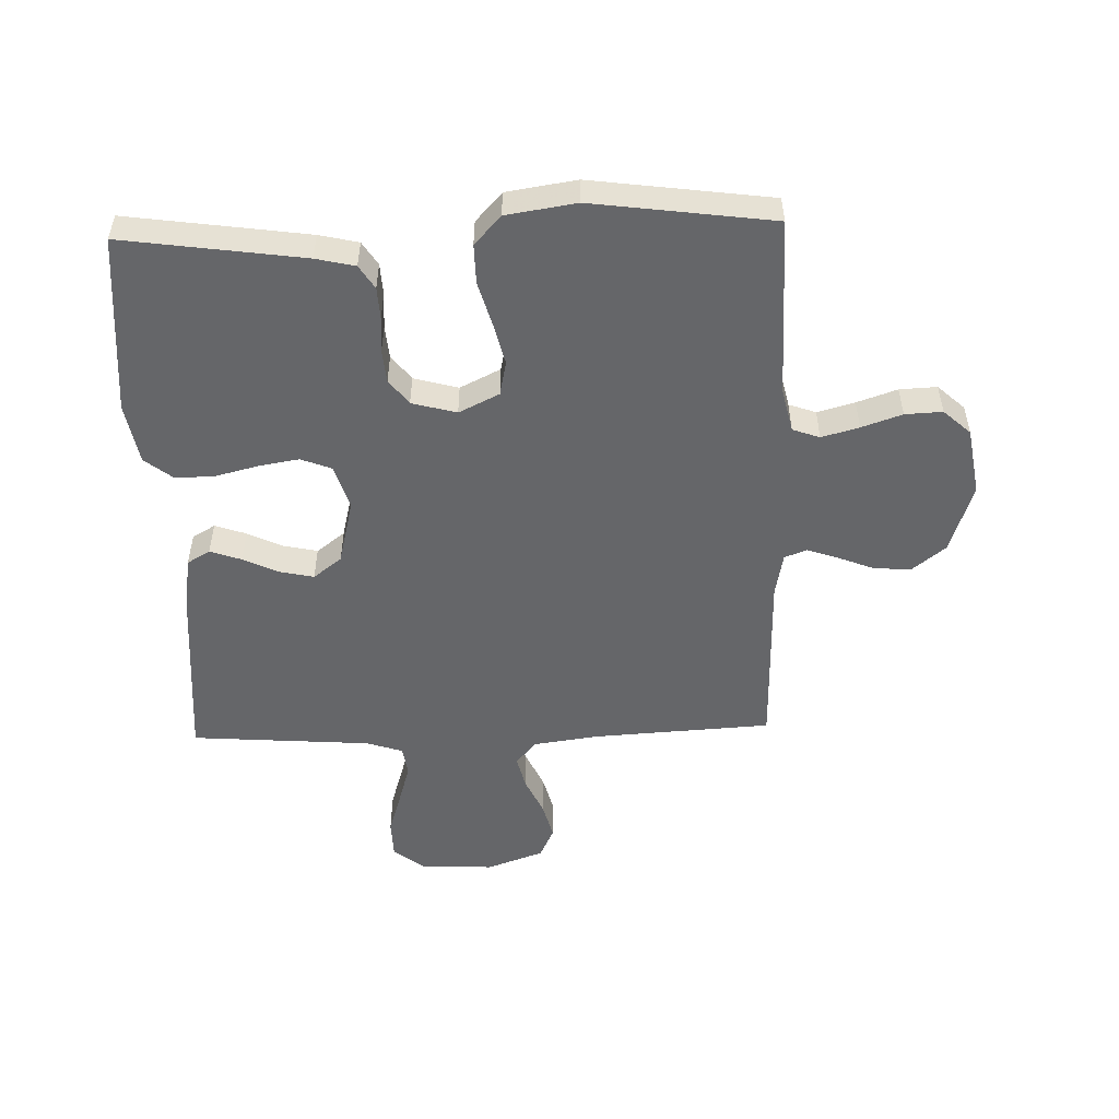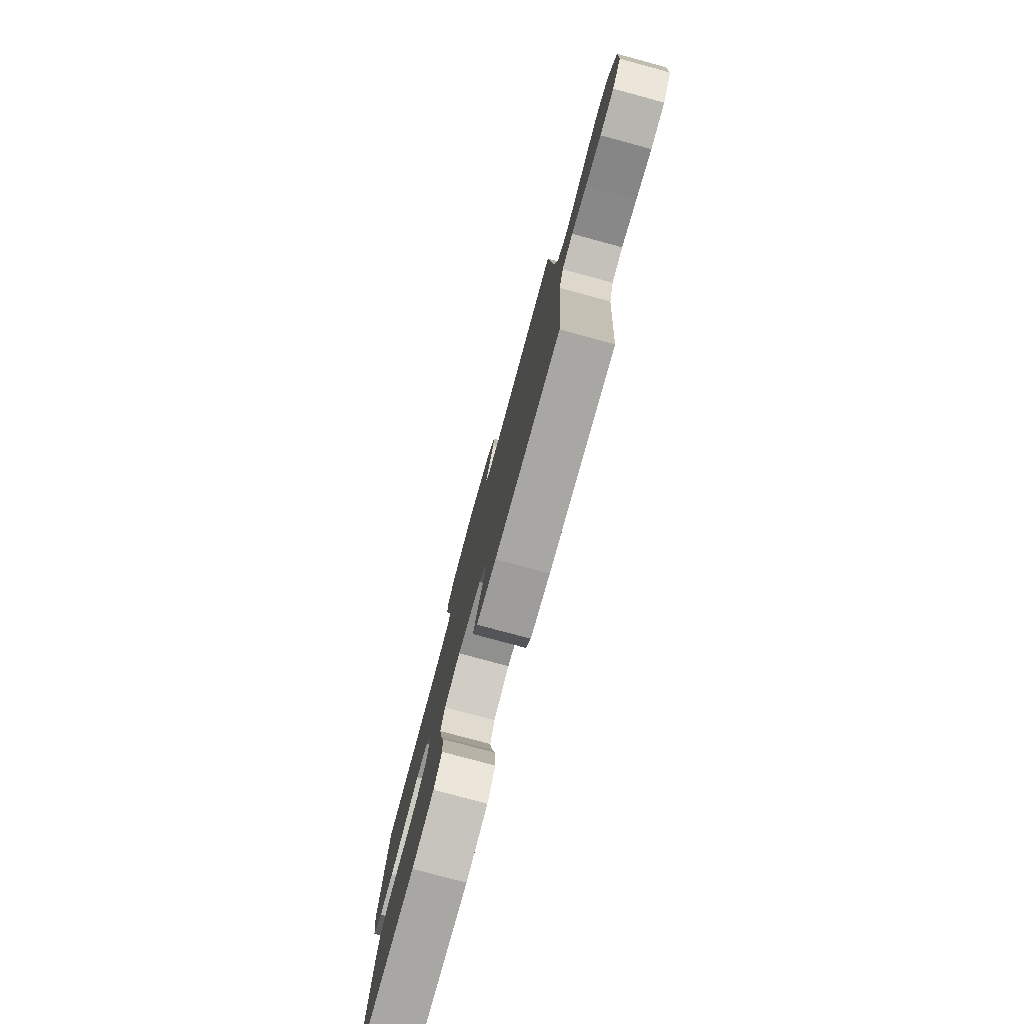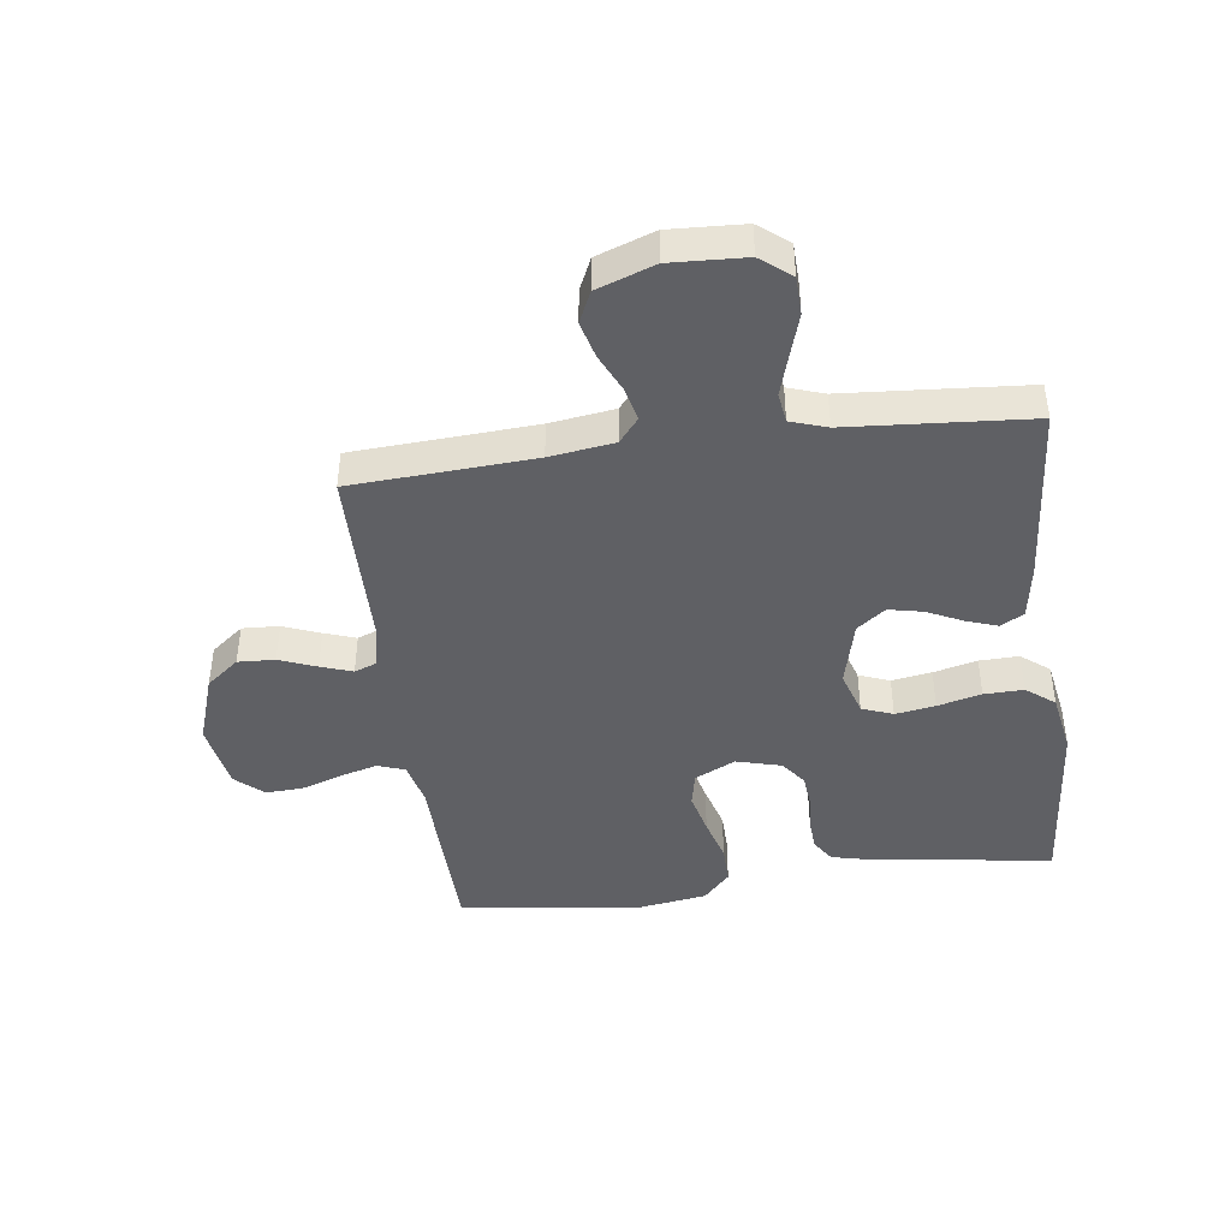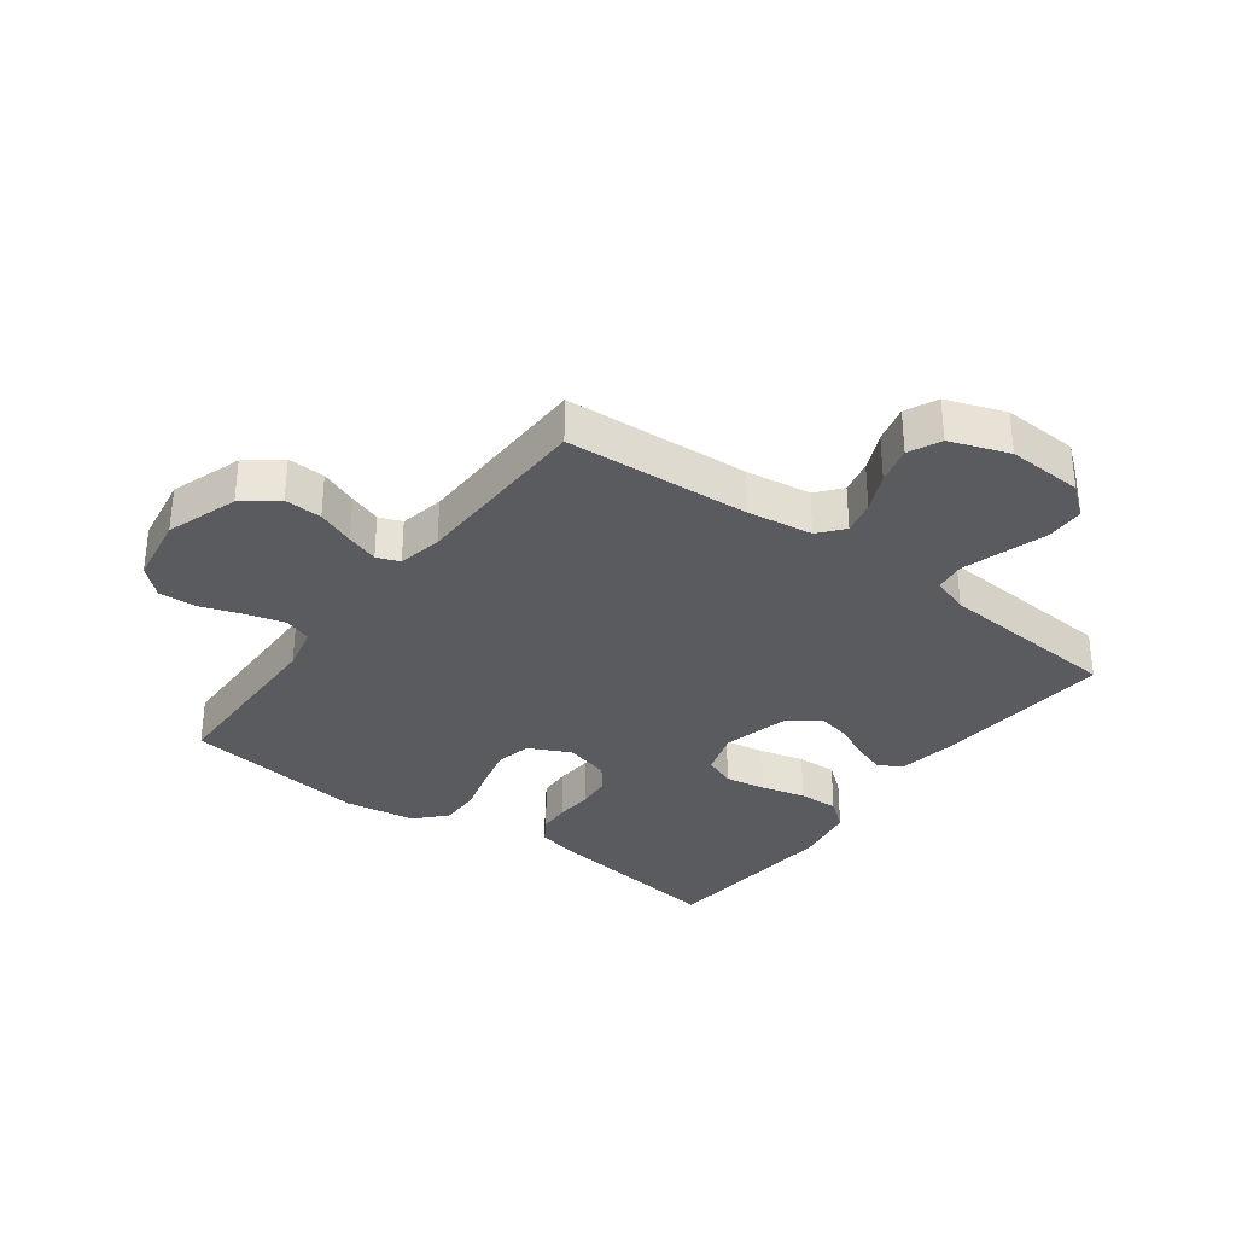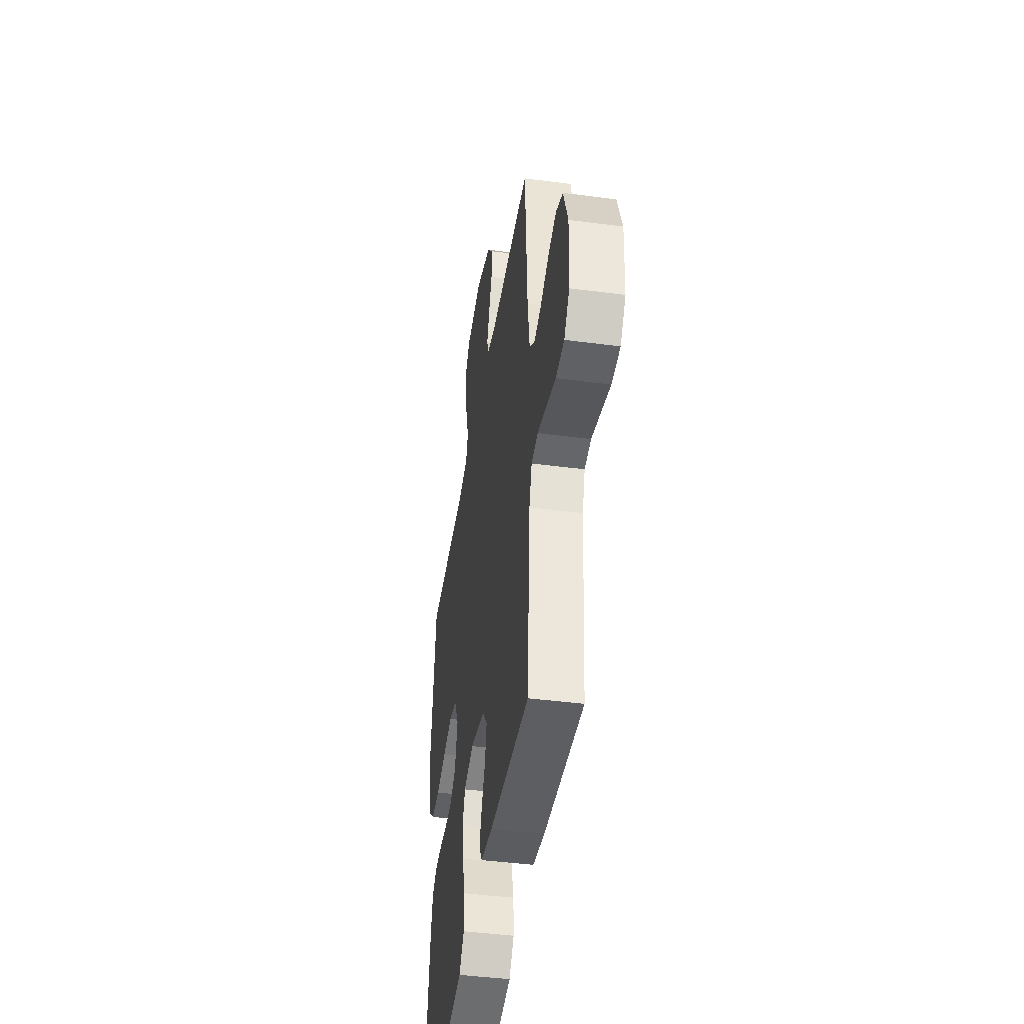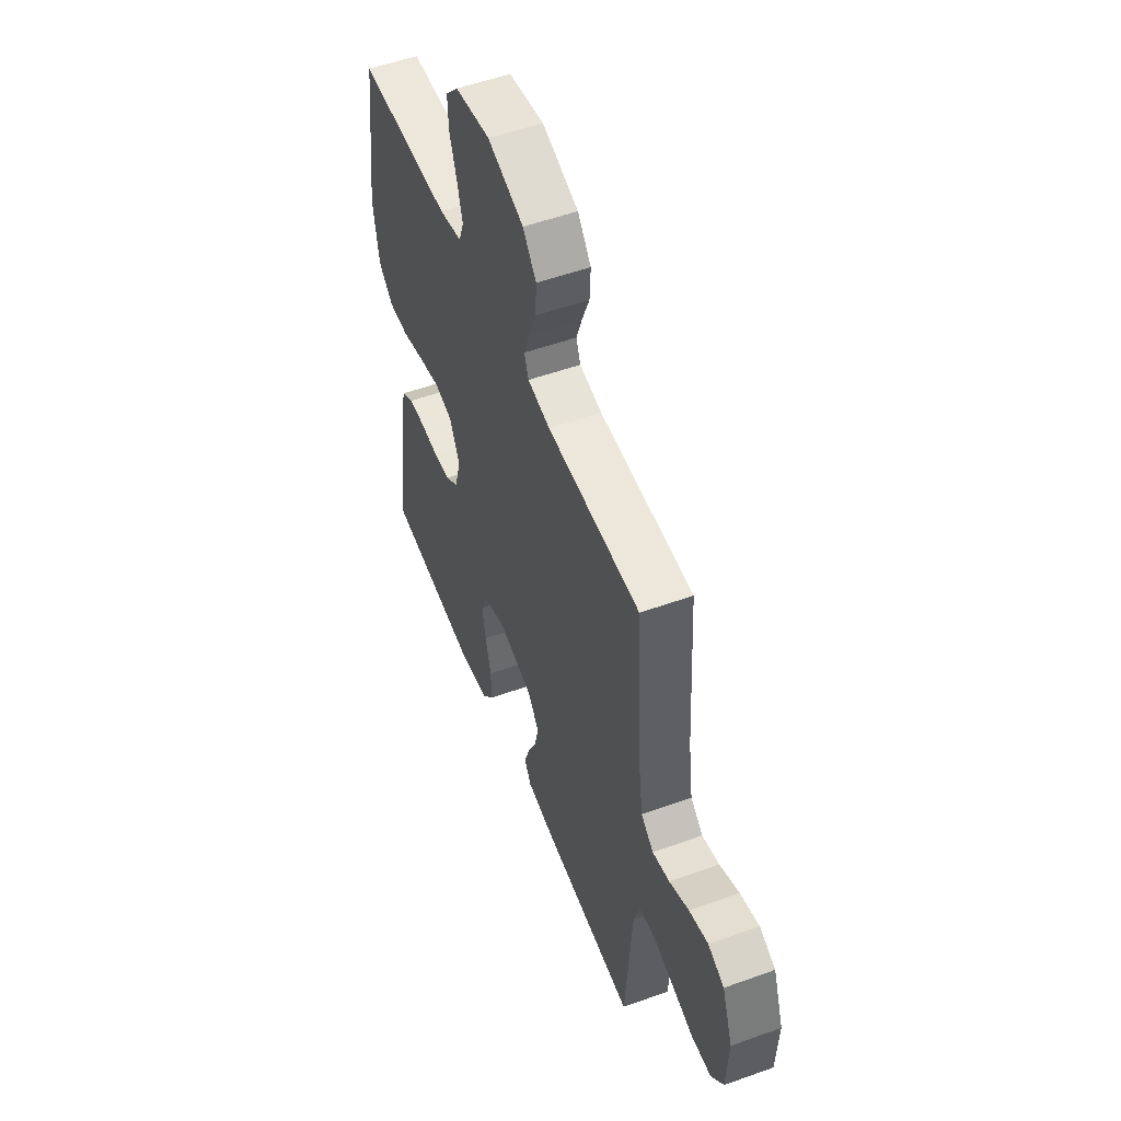
<metadata>
{"format":"obj","ext":"obj","renderer":"f3d","projection":"perspective","resolution":1024,"background":"white","views":[{"elev":-51.9,"azim":-88.3,"up":"+Y"},{"elev":-79.3,"azim":74.9,"up":"+Z"},{"elev":-43.3,"azim":97.5,"up":"+Y"},{"elev":-32.6,"azim":53.3,"up":"+Y"},{"elev":-43.7,"azim":81.2,"up":"+Z"},{"elev":53.2,"azim":68.9,"up":"+Z"}]}
</metadata>
<code>
v 0.5 0.07 0.5
v 0.518 0.07 0.2
v 0.533 0.07 0.094
v 0.573 0.07 0.061
v 0.628 0.07 0.074
v 0.691 0.07 0.103
v 0.752 0.07 0.119
v 0.804 0.07 0.095
v 0.838 0.07 0
v 0.832 0.07 -0.123
v 0.792 0.07 -0.173
v 0.729 0.07 -0.175
v 0.658 0.07 -0.153
v 0.591 0.07 -0.133
v 0.542 0.07 -0.14
v 0.522 0.07 -0.2
v 0.5 0.07 -0.5
v 0.2 0.07 -0.476
v 0.11 0.07 -0.462
v 0.088 0.07 -0.424
v 0.106 0.07 -0.372
v 0.134 0.07 -0.313
v 0.146 0.07 -0.257
v 0.11 0.07 -0.21
v 0 0.07 -0.183
v -0.073 0.07 -0.206
v -0.093 0.07 -0.257
v -0.082 0.07 -0.323
v -0.064 0.07 -0.395
v -0.062 0.07 -0.46
v -0.099 0.07 -0.507
v -0.2 0.07 -0.525
v -0.5 0.07 -0.5
v -0.458 0.07 -0.2
v -0.443 0.07 -0.135
v -0.404 0.07 -0.11
v -0.351 0.07 -0.107
v -0.292 0.07 -0.111
v -0.237 0.07 -0.106
v -0.195 0.07 -0.074
v -0.175 0.07 0
v -0.208 0.07 0.067
v -0.265 0.07 0.079
v -0.335 0.07 0.062
v -0.409 0.07 0.041
v -0.474 0.07 0.04
v -0.522 0.07 0.084
v -0.54 0.07 0.2
v -0.5 0.07 0.5
v -0.2 0.07 0.506
v -0.127 0.07 0.523
v -0.111 0.07 0.568
v -0.128 0.07 0.63
v -0.151 0.07 0.697
v -0.154 0.07 0.759
v -0.113 0.07 0.804
v 0 0.07 0.823
v 0.116 0.07 0.784
v 0.159 0.07 0.73
v 0.156 0.07 0.669
v 0.132 0.07 0.608
v 0.114 0.07 0.556
v 0.128 0.07 0.519
v 0.2 0.07 0.505
v 0.5 0 0.5
v 0.518 0 0.2
v 0.533 0 0.094
v 0.573 0 0.061
v 0.628 0 0.074
v 0.691 0 0.103
v 0.752 0 0.119
v 0.804 0 0.095
v 0.838 0 0
v 0.832 0 -0.123
v 0.792 0 -0.173
v 0.729 0 -0.175
v 0.658 0 -0.153
v 0.591 0 -0.133
v 0.542 0 -0.14
v 0.522 0 -0.2
v 0.5 0 -0.5
v 0.2 0 -0.476
v 0.11 0 -0.462
v 0.088 0 -0.424
v 0.106 0 -0.372
v 0.134 0 -0.313
v 0.146 0 -0.257
v 0.11 0 -0.21
v 0 0 -0.183
v -0.073 0 -0.206
v -0.093 0 -0.257
v -0.082 0 -0.323
v -0.064 0 -0.395
v -0.062 0 -0.46
v -0.099 0 -0.507
v -0.2 0 -0.525
v -0.5 0 -0.5
v -0.458 0 -0.2
v -0.443 0 -0.135
v -0.404 0 -0.11
v -0.351 0 -0.107
v -0.292 0 -0.111
v -0.237 0 -0.106
v -0.195 0 -0.074
v -0.175 0 0
v -0.208 0 0.067
v -0.265 0 0.079
v -0.335 0 0.062
v -0.409 0 0.041
v -0.474 0 0.04
v -0.522 0 0.084
v -0.54 0 0.2
v -0.5 0 0.5
v -0.2 0 0.506
v -0.127 0 0.523
v -0.111 0 0.568
v -0.128 0 0.63
v -0.151 0 0.697
v -0.154 0 0.759
v -0.113 0 0.804
v 0 0 0.823
v 0.116 0 0.784
v 0.159 0 0.73
v 0.156 0 0.669
v 0.132 0 0.608
v 0.114 0 0.556
v 0.128 0 0.519
v 0.2 0 0.505
f 59 60 61
f 58 59 61
f 57 58 61
f 56 57 61
f 55 56 61
f 54 55 61
f 53 54 61
f 52 53 61 62
f 51 52 62 63
f 48 49 50
f 47 48 50
f 46 47 50
f 45 46 50
f 44 45 50
f 51 63 64
f 50 51 64
f 44 50 64
f 43 44 64
f 36 37 38
f 35 36 38
f 34 35 38
f 33 34 38
f 32 33 38
f 31 32 38
f 30 31 38
f 29 30 38
f 28 29 38
f 27 28 38 39
f 26 27 39 40
f 20 21 22
f 19 20 22
f 18 19 22
f 17 18 22
f 16 17 22
f 15 16 22 23
f 11 12 13
f 10 11 13
f 9 10 13
f 8 9 13
f 7 8 13
f 6 7 13
f 5 6 13
f 4 5 13 14
f 3 4 14 15
f 64 1 2
f 43 64 2
f 42 43 2
f 25 26 40 41
f 2 3 15
f 42 2 15
f 41 42 15
f 25 41 15
f 24 25 15
f 15 23 24
f 125 124 123
f 125 123 122
f 125 122 121
f 125 121 120
f 125 120 119
f 125 119 118
f 125 118 117
f 126 125 117 116
f 127 126 116 115
f 114 113 112
f 114 112 111
f 114 111 110
f 114 110 109
f 114 109 108
f 128 127 115
f 128 115 114
f 128 114 108
f 128 108 107
f 102 101 100
f 102 100 99
f 102 99 98
f 102 98 97
f 102 97 96
f 102 96 95
f 102 95 94
f 102 94 93
f 102 93 92
f 103 102 92 91
f 104 103 91 90
f 86 85 84
f 86 84 83
f 86 83 82
f 86 82 81
f 86 81 80
f 87 86 80 79
f 77 76 75
f 77 75 74
f 77 74 73
f 77 73 72
f 77 72 71
f 77 71 70
f 77 70 69
f 78 77 69 68
f 79 78 68 67
f 66 65 128
f 66 128 107
f 66 107 106
f 105 104 90 89
f 79 67 66
f 79 66 106
f 79 106 105
f 79 105 89
f 79 89 88
f 88 87 79
f 1 65 66 2
f 2 66 67 3
f 3 67 68 4
f 4 68 69 5
f 5 69 70 6
f 6 70 71 7
f 7 71 72 8
f 8 72 73 9
f 9 73 74 10
f 10 74 75 11
f 11 75 76 12
f 12 76 77 13
f 13 77 78 14
f 14 78 79 15
f 15 79 80 16
f 16 80 81 17
f 17 81 82 18
f 18 82 83 19
f 19 83 84 20
f 20 84 85 21
f 21 85 86 22
f 22 86 87 23
f 23 87 88 24
f 24 88 89 25
f 25 89 90 26
f 26 90 91 27
f 27 91 92 28
f 28 92 93 29
f 29 93 94 30
f 30 94 95 31
f 31 95 96 32
f 32 96 97 33
f 33 97 98 34
f 34 98 99 35
f 35 99 100 36
f 36 100 101 37
f 37 101 102 38
f 38 102 103 39
f 39 103 104 40
f 40 104 105 41
f 41 105 106 42
f 42 106 107 43
f 43 107 108 44
f 44 108 109 45
f 45 109 110 46
f 46 110 111 47
f 47 111 112 48
f 48 112 113 49
f 49 113 114 50
f 50 114 115 51
f 51 115 116 52
f 52 116 117 53
f 53 117 118 54
f 54 118 119 55
f 55 119 120 56
f 56 120 121 57
f 57 121 122 58
f 58 122 123 59
f 59 123 124 60
f 60 124 125 61
f 61 125 126 62
f 62 126 127 63
f 63 127 128 64
f 64 128 65 1

</code>
